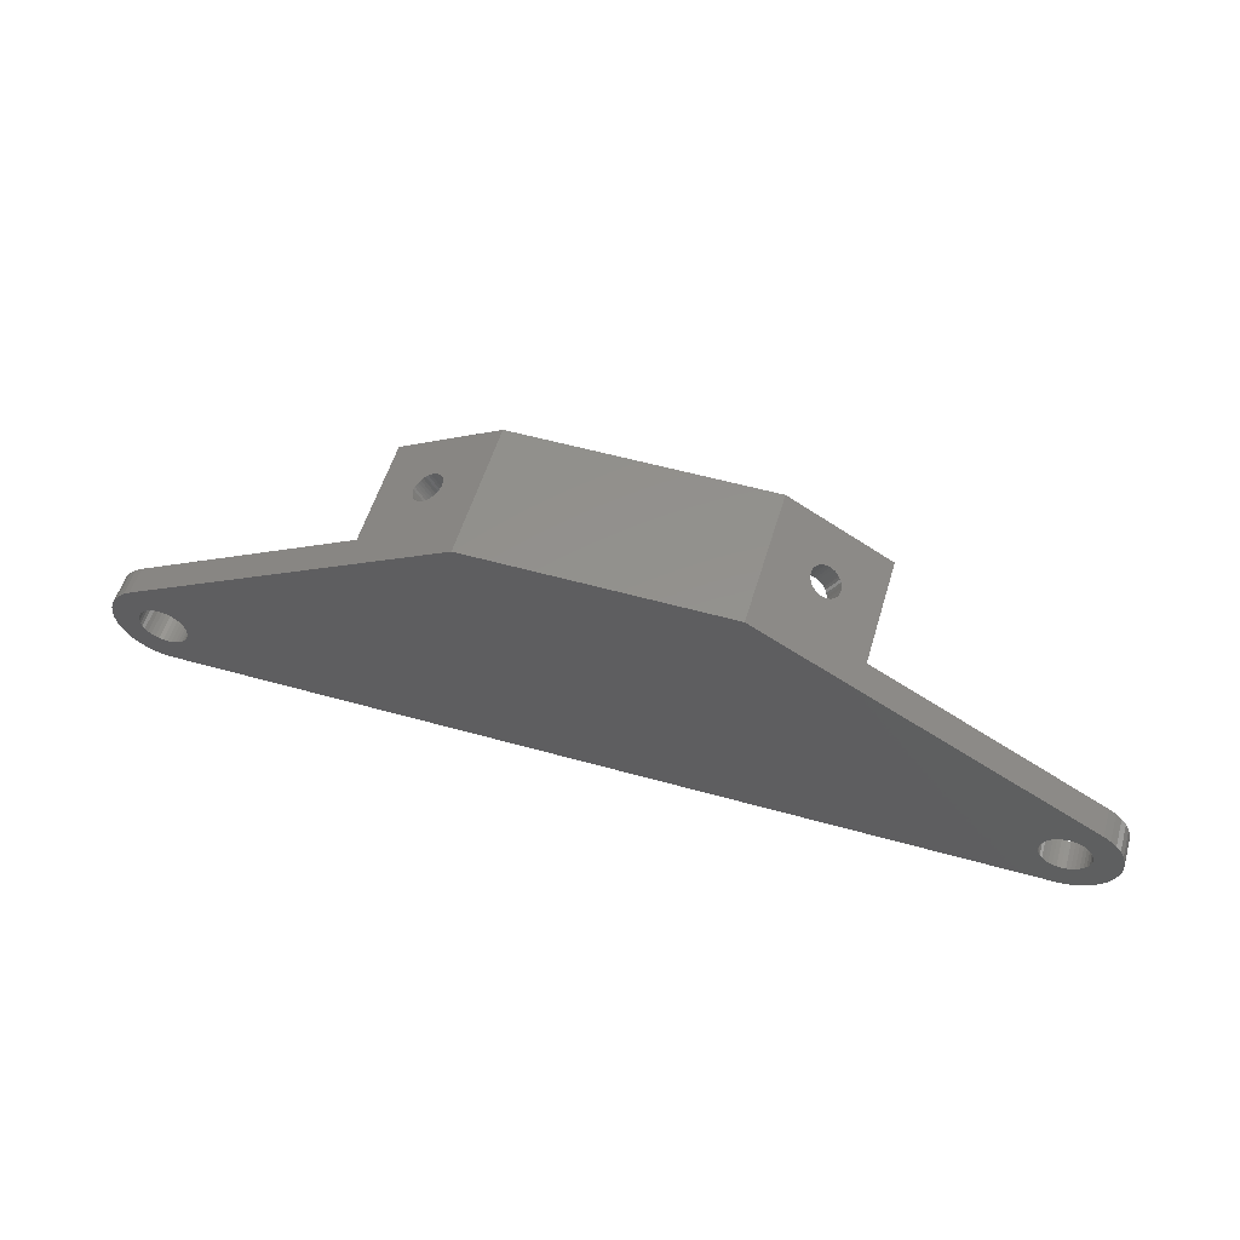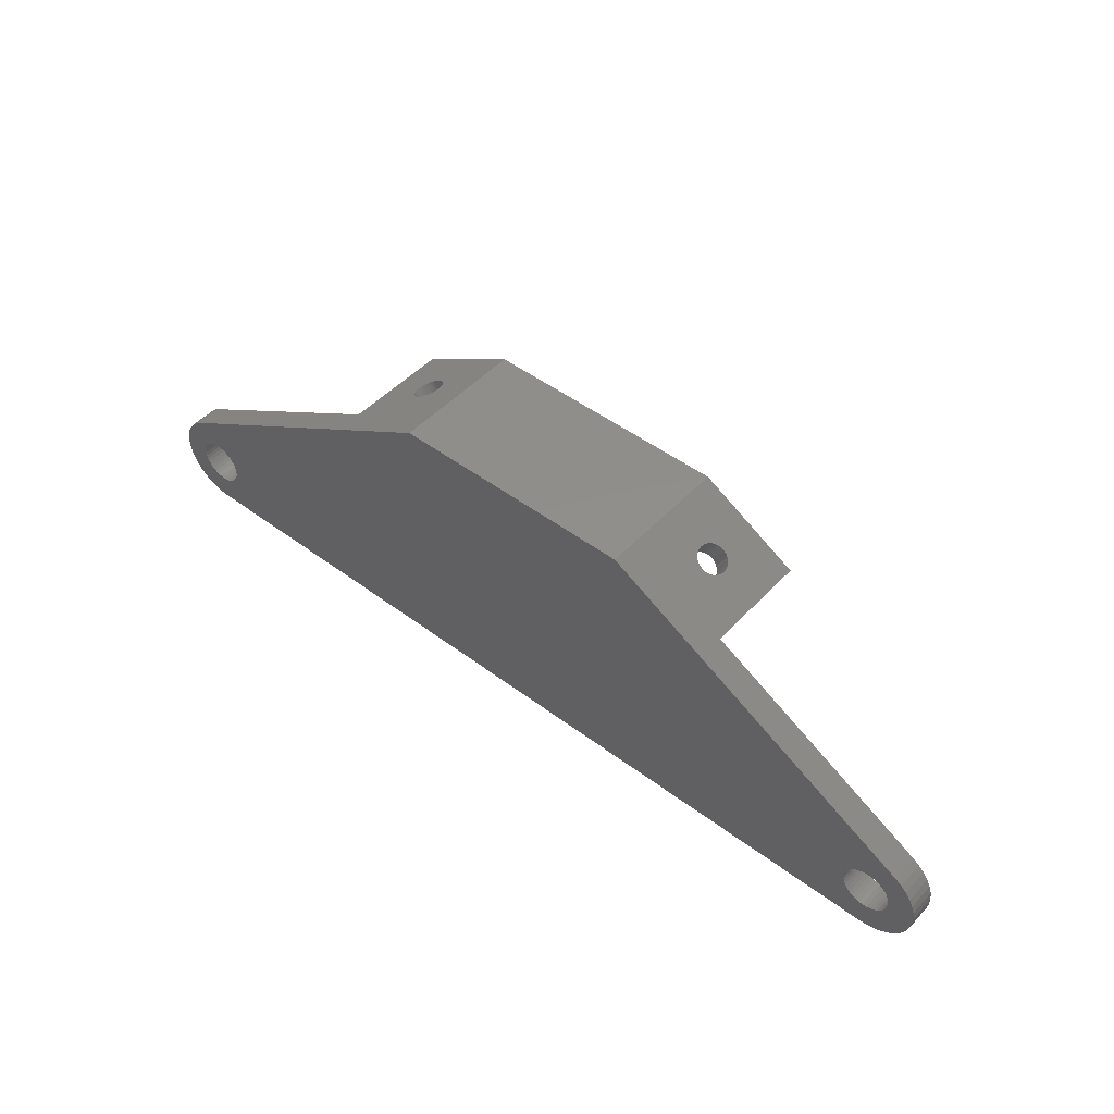
<metadata>
{"format":"stl","ext":"stl","renderer":"f3d","projection":"perspective","resolution":1024,"background":"white","views":[{"elev":55.2,"azim":-163.5,"up":"+Y"},{"elev":47.6,"azim":-139.7,"up":"+Y"}]}
</metadata>
<code>
# stl→obj: 372 verts, 756 faces
v 31.47 19.58 16.71
v 29.47 16.11 16.71
v 31.05 19.82 16.75
v 29.87 15.88 16.58
v 31.87 19.35 16.58
v 30.24 15.67 16.38
v 32.24 19.13 16.38
v 30.58 15.47 16.11
v 32.58 18.93 16.11
v 30.88 15.3 15.77
v 32.88 18.76 15.77
v 31.11 15.16 15.38
v 33.11 18.63 15.38
v 31.29 15.06 14.94
v 33.29 18.52 14.94
v 31.4 15 14.48
v 33.4 18.46 14.48
v 31.43 14.98 14
v 33.43 18.44 14
v 31.4 15 13.52
v 33.4 18.46 13.52
v 31.29 15.06 13.06
v 33.29 18.52 13.06
v 31.11 15.16 12.62
v 33.11 18.63 12.62
v 30.88 15.3 12.23
v 32.88 18.76 12.23
v 30.58 15.47 11.89
v 32.58 18.93 11.89
v 30.24 15.67 11.62
v 32.24 19.13 11.62
v 29.87 15.88 11.42
v 31.87 19.35 11.42
v 29.47 16.11 11.29
v 31.47 19.58 11.29
v 29.05 16.35 11.25
v 31.05 19.82 11.25
v 28.64 16.59 11.29
v 30.64 20.06 11.29
v 28.24 16.82 11.42
v 30.24 20.29 11.42
v 27.86 17.04 11.62
v 29.86 20.5 11.62
v 27.52 17.24 11.89
v 29.52 20.7 11.89
v 27.23 17.41 12.23
v 29.23 20.87 12.23
v 26.99 17.54 12.62
v 28.99 21.01 12.62
v 26.81 17.64 13.06
v 28.81 21.11 13.06
v 26.71 17.71 13.52
v 28.71 21.17 13.52
v 26.67 17.73 14
v 28.67 21.19 14
v 26.71 17.71 14.48
v 28.71 21.17 14.48
v 26.81 17.64 14.94
v 28.81 21.11 14.94
v 26.99 17.54 15.38
v 28.99 21.01 15.38
v 27.23 17.41 15.77
v 29.23 20.87 15.77
v 27.52 17.24 16.11
v 29.52 20.7 16.11
v 27.86 17.04 16.38
v 29.86 20.5 16.38
v 28.24 16.82 16.58
v 30.24 20.29 16.58
v 28.64 16.59 16.71
v 30.64 20.06 16.71
v 29.05 16.35 16.75
v -28.64 16.59 11.29
v -30.64 20.06 11.29
v -29.05 16.35 11.25
v -30.24 20.29 11.42
v -28.24 16.82 11.42
v -29.86 20.5 11.62
v -27.86 17.04 11.62
v -29.52 20.7 11.89
v -27.52 17.24 11.89
v -29.23 20.87 12.23
v -27.23 17.41 12.23
v -28.99 21.01 12.62
v -26.99 17.54 12.62
v -28.81 21.11 13.06
v -26.81 17.64 13.06
v -28.71 21.17 13.52
v -26.71 17.71 13.52
v -28.67 21.19 14
v -26.67 17.73 14
v -28.71 21.17 14.48
v -26.71 17.71 14.48
v -28.81 21.11 14.94
v -26.81 17.64 14.94
v -28.99 21.01 15.38
v -26.99 17.54 15.38
v -29.23 20.87 15.77
v -27.23 17.41 15.77
v -29.52 20.7 16.11
v -27.52 17.24 16.11
v -29.86 20.5 16.38
v -27.86 17.04 16.38
v -30.24 20.29 16.58
v -28.24 16.82 16.58
v -30.64 20.06 16.71
v -28.64 16.59 16.71
v -31.05 19.82 16.75
v -29.05 16.35 16.75
v -31.47 19.58 16.71
v -29.47 16.11 16.71
v -31.87 19.35 16.58
v -29.87 15.88 16.58
v -32.24 19.13 16.38
v -30.24 15.67 16.38
v -32.58 18.93 16.11
v -30.58 15.47 16.11
v -32.88 18.76 15.77
v -30.88 15.3 15.77
v -33.11 18.63 15.38
v -31.11 15.16 15.38
v -33.29 18.52 14.94
v -31.29 15.06 14.94
v -33.4 18.46 14.48
v -31.4 15 14.48
v -33.43 18.44 14
v -31.43 14.98 14
v -33.4 18.46 13.52
v -31.4 15 13.52
v -33.29 18.52 13.06
v -31.29 15.06 13.06
v -33.11 18.63 12.62
v -31.11 15.16 12.62
v -32.88 18.76 12.23
v -30.88 15.3 12.23
v -32.58 18.93 11.89
v -30.58 15.47 11.89
v -32.24 19.13 11.62
v -30.24 15.67 11.62
v -31.87 19.35 11.42
v -29.87 15.88 11.42
v -31.47 19.58 11.29
v -29.47 16.11 11.29
v -31.05 19.82 11.25
v 39.71 14.82 5
v 37.71 11.35 5
v 79.59 -8.206 5
v 73.64 -12.01 5
v 74.35 -11.81 5
v 75.09 -11.75 5
v 80.8 -9.047 5
v 81.86 -10.07 5
v 75.83 -11.81 5
v 82.74 -11.26 5
v 76.54 -12.01 5
v 77.21 -12.32 5
v 83.41 -12.58 5
v 77.82 -12.74 5
v 78.34 -13.27 5
v 83.86 -13.98 5
v 78.77 -13.88 5
v 79.08 -14.55 5
v 84.07 -15.45 5
v 79.27 -15.26 5
v 79.34 -16 5
v 84.04 -16.92 5
v 79.27 -16.74 5
v 79.08 -17.45 5
v 83.77 -18.37 5
v 78.77 -18.13 5
v 78.34 -18.73 5
v 83.27 -19.76 5
v 77.82 -19.26 5
v 77.21 -19.68 5
v 82.54 -21.05 5
v 76.54 -19.99 5
v 75.83 -20.19 5
v 81.62 -22.2 5
v 75.09 -20.25 5
v 80.51 -23.18 5
v 79.27 -23.97 5
v 21 21 5
v -21 21 5
v -37.71 11.35 5
v 72.36 -12.74 5
v -72.36 -12.74 5
v 71.83 -13.27 5
v -71.83 -13.27 5
v 71.41 -13.88 5
v -71.41 -13.88 5
v 71.1 -14.55 5
v -71.1 -14.55 5
v 70.9 -15.26 5
v -70.9 -15.26 5
v 70.84 -16 5
v -70.84 -16 5
v 70.9 -16.74 5
v -70.9 -16.74 5
v 71.1 -17.45 5
v -71.1 -17.45 5
v 71.41 -18.13 5
v -71.41 -18.13 5
v 71.83 -18.73 5
v -71.83 -18.73 5
v 72.36 -19.26 5
v -72.36 -19.26 5
v 72.96 -19.68 5
v -72.96 -19.68 5
v 73.64 -19.99 5
v -73.64 -19.99 5
v 75 -25 5
v -75 -25 5
v 74.35 -20.19 5
v 77.91 -24.55 5
v 76.47 -24.89 5
v -39.71 14.82 5
v -79.59 -8.206 5
v -73.64 -12.01 5
v -72.96 -12.32 5
v -80.8 -9.047 5
v -75.09 -11.75 5
v -81.86 -10.07 5
v -75.83 -11.81 5
v -82.74 -11.26 5
v -76.54 -12.01 5
v -77.21 -12.32 5
v -83.41 -12.58 5
v -77.82 -12.74 5
v -78.34 -13.27 5
v -83.86 -13.98 5
v -78.77 -13.88 5
v -79.08 -14.55 5
v -84.07 -15.45 5
v -79.27 -15.26 5
v -79.34 -16 5
v -84.04 -16.92 5
v -79.27 -16.74 5
v -79.08 -17.45 5
v -83.77 -18.37 5
v -78.77 -18.13 5
v -78.34 -18.73 5
v -83.27 -19.76 5
v -77.82 -19.26 5
v -77.21 -19.68 5
v -82.54 -21.05 5
v -76.54 -19.99 5
v -75.83 -20.19 5
v -81.62 -22.2 5
v -75.09 -20.25 5
v -80.51 -23.18 5
v -79.27 -23.97 5
v -77.91 -24.55 5
v -76.47 -24.89 5
v -74.35 -20.19 5
v -74.35 -11.81 5
v 72.96 -12.32 5
v -75 -25 0
v -76.47 -24.89 0
v -77.91 -24.55 0
v -79.27 -23.97 0
v -80.51 -23.18 0
v -81.62 -22.2 0
v -82.54 -21.05 0
v -83.27 -19.76 0
v -83.77 -18.37 0
v -84.04 -16.92 0
v -84.07 -15.45 0
v -83.86 -13.98 0
v -83.41 -12.58 0
v -82.74 -11.26 0
v -81.86 -10.07 0
v -80.8 -9.047 0
v -79.59 -8.206 0
v 79.59 -8.206 0
v 80.8 -9.047 0
v 81.86 -10.07 0
v 82.74 -11.26 0
v 83.41 -12.58 0
v 83.86 -13.98 0
v 84.07 -15.45 0
v 84.04 -16.92 0
v 83.77 -18.37 0
v 83.27 -19.76 0
v 82.54 -21.05 0
v 81.62 -22.2 0
v 80.51 -23.18 0
v 79.27 -23.97 0
v 77.91 -24.55 0
v 76.47 -24.89 0
v 75 -25 0
v -70.9 -15.26 0
v -71.1 -14.55 0
v -71.41 -13.88 0
v -71.83 -13.27 0
v -72.36 -12.74 0
v -72.96 -12.32 0
v -73.64 -12.01 0
v -74.35 -11.81 0
v -75.09 -11.75 0
v -75.83 -11.81 0
v -76.54 -12.01 0
v -77.21 -12.32 0
v -77.82 -12.74 0
v -78.34 -13.27 0
v -78.77 -13.88 0
v -79.08 -14.55 0
v -79.27 -15.26 0
v -79.34 -16 0
v -79.27 -16.74 0
v -79.08 -17.45 0
v -78.77 -18.13 0
v -78.34 -18.73 0
v -77.82 -19.26 0
v -77.21 -19.68 0
v -76.54 -19.99 0
v -75.83 -20.19 0
v -75.09 -20.25 0
v -74.35 -20.19 0
v -73.64 -19.99 0
v -72.96 -19.68 0
v -72.36 -19.26 0
v -71.83 -18.73 0
v -71.41 -18.13 0
v -71.1 -17.45 0
v -70.9 -16.74 0
v -70.84 -16 0
v 79.27 -15.26 0
v 79.08 -14.55 0
v 78.77 -13.88 0
v 78.34 -13.27 0
v 77.82 -12.74 0
v 77.21 -12.32 0
v 76.54 -12.01 0
v 75.83 -11.81 0
v 75.09 -11.75 0
v 74.35 -11.81 0
v 73.64 -12.01 0
v 72.96 -12.32 0
v 72.36 -12.74 0
v 71.83 -13.27 0
v 71.41 -13.88 0
v 71.1 -14.55 0
v 70.9 -15.26 0
v 70.84 -16 0
v 70.9 -16.74 0
v 71.1 -17.45 0
v 71.41 -18.13 0
v 71.83 -18.73 0
v 72.36 -19.26 0
v 72.96 -19.68 0
v 73.64 -19.99 0
v 74.35 -20.19 0
v 75.09 -20.25 0
v 75.83 -20.19 0
v 76.54 -19.99 0
v 77.21 -19.68 0
v 77.82 -19.26 0
v 78.34 -18.73 0
v 78.77 -18.13 0
v 79.08 -17.45 0
v 79.27 -16.74 0
v 79.34 -16 0
v 37.71 11.35 24
v 21 21 24
v -22.07 25 24
v 22.07 25 24
v -22.07 25 0
v 22.07 25 0
v 39.71 14.82 24
v -39.71 14.82 24
v -21 21 24
v -37.71 11.35 24
f 1 2 3
f 1 4 2
f 1 5 4
f 4 5 6
f 6 5 7
f 8 7 9
f 10 9 11
f 12 11 13
f 14 13 15
f 16 15 17
f 18 17 19
f 20 19 21
f 22 21 23
f 24 23 25
f 26 25 27
f 28 27 29
f 30 29 31
f 32 31 33
f 34 33 35
f 36 35 37
f 38 37 39
f 40 39 41
f 42 41 43
f 44 43 45
f 46 45 47
f 48 47 49
f 50 49 51
f 52 51 53
f 54 53 55
f 56 55 57
f 58 57 59
f 60 59 61
f 62 61 63
f 64 63 65
f 66 65 67
f 68 67 69
f 70 69 71
f 72 71 3
f 2 72 3
f 72 70 71
f 70 68 69
f 68 66 67
f 66 64 65
f 64 62 63
f 62 60 61
f 60 58 59
f 58 56 57
f 56 54 55
f 54 52 53
f 52 50 51
f 50 48 49
f 48 46 47
f 46 44 45
f 44 42 43
f 42 40 41
f 40 38 39
f 38 36 37
f 36 34 35
f 34 32 33
f 32 30 31
f 30 28 29
f 28 26 27
f 26 24 25
f 24 22 23
f 22 20 21
f 20 18 19
f 18 16 17
f 16 14 15
f 14 12 13
f 12 10 11
f 10 8 9
f 8 6 7
f 73 74 75
f 73 76 74
f 73 77 76
f 76 77 78
f 78 77 79
f 80 79 81
f 82 81 83
f 84 83 85
f 86 85 87
f 88 87 89
f 90 89 91
f 92 91 93
f 94 93 95
f 96 95 97
f 98 97 99
f 100 99 101
f 102 101 103
f 104 103 105
f 106 105 107
f 108 107 109
f 110 109 111
f 112 111 113
f 114 113 115
f 116 115 117
f 118 117 119
f 120 119 121
f 122 121 123
f 124 123 125
f 126 125 127
f 128 127 129
f 130 129 131
f 132 131 133
f 134 133 135
f 136 135 137
f 138 137 139
f 140 139 141
f 142 141 143
f 144 143 75
f 74 144 75
f 144 142 143
f 142 140 141
f 140 138 139
f 138 136 137
f 136 134 135
f 134 132 133
f 132 130 131
f 130 128 129
f 128 126 127
f 126 124 125
f 124 122 123
f 122 120 121
f 120 118 119
f 118 116 117
f 116 114 115
f 114 112 113
f 112 110 111
f 110 108 109
f 108 106 107
f 106 104 105
f 104 102 103
f 102 100 101
f 100 98 99
f 98 96 97
f 96 94 95
f 94 92 93
f 92 90 91
f 90 88 89
f 88 86 87
f 86 84 85
f 84 82 83
f 82 80 81
f 80 78 79
f 145 146 147
f 147 146 148
f 149 147 148
f 149 150 147
f 147 150 151
f 151 150 152
f 152 150 153
f 154 153 155
f 156 154 155
f 156 157 154
f 156 158 157
f 157 158 159
f 160 159 161
f 162 160 161
f 162 163 160
f 162 164 163
f 163 164 165
f 166 165 167
f 168 166 167
f 168 169 166
f 168 170 169
f 169 170 171
f 172 171 173
f 174 172 173
f 174 175 172
f 174 176 175
f 175 176 177
f 178 177 179
f 180 179 181
f 180 178 179
f 182 183 146
f 146 183 184
f 185 184 186
f 187 186 188
f 189 188 190
f 191 190 192
f 193 192 194
f 195 194 196
f 197 196 198
f 199 198 200
f 201 200 202
f 203 202 204
f 205 204 206
f 207 206 208
f 209 208 210
f 211 210 212
f 211 209 210
f 211 213 209
f 211 179 213
f 211 181 179
f 211 214 181
f 211 215 214
f 216 217 184
f 184 217 218
f 219 184 218
f 219 186 184
f 220 221 217
f 220 222 221
f 221 222 223
f 223 222 224
f 225 224 226
f 225 223 224
f 224 227 226
f 226 227 228
f 228 227 229
f 229 227 230
f 231 230 232
f 231 229 230
f 230 233 232
f 232 233 234
f 234 233 235
f 235 233 236
f 237 236 238
f 237 235 236
f 236 239 238
f 238 239 240
f 240 239 241
f 241 239 242
f 243 242 244
f 243 241 242
f 242 245 244
f 244 245 246
f 246 245 247
f 247 245 248
f 249 248 250
f 251 249 250
f 251 212 249
f 251 252 212
f 212 252 253
f 178 175 177
f 172 169 171
f 166 163 165
f 160 157 159
f 154 152 153
f 210 254 212
f 212 254 249
f 249 247 248
f 221 255 217
f 217 255 218
f 209 207 208
f 207 205 206
f 205 203 204
f 203 201 202
f 201 199 200
f 199 197 198
f 197 195 196
f 195 193 194
f 193 191 192
f 191 189 190
f 189 187 188
f 187 185 186
f 184 185 146
f 146 185 256
f 148 146 256
f 212 253 257
f 257 253 258
f 258 253 252
f 259 252 251
f 260 251 250
f 261 250 248
f 262 248 245
f 263 245 242
f 264 242 239
f 265 239 236
f 266 236 267
f 266 265 236
f 236 233 267
f 267 233 230
f 268 230 227
f 269 227 224
f 270 224 222
f 271 222 220
f 272 220 273
f 272 271 220
f 220 217 273
f 271 270 222
f 270 269 224
f 269 268 227
f 268 267 230
f 265 264 239
f 264 263 242
f 263 262 245
f 262 261 248
f 261 260 250
f 260 259 251
f 259 258 252
f 274 147 275
f 275 147 151
f 152 275 151
f 152 276 275
f 152 154 276
f 276 154 277
f 277 154 157
f 278 157 160
f 279 160 163
f 280 163 166
f 281 166 169
f 282 169 172
f 283 172 175
f 284 175 178
f 285 178 180
f 286 180 181
f 287 181 214
f 288 214 215
f 289 215 290
f 289 288 215
f 215 211 290
f 288 287 214
f 287 286 181
f 286 285 180
f 285 284 178
f 284 283 175
f 283 282 172
f 282 281 169
f 281 280 166
f 280 279 163
f 279 278 160
f 278 277 157
f 211 212 290
f 290 212 257
f 194 291 196
f 194 292 291
f 194 192 292
f 292 192 293
f 293 192 190
f 294 190 188
f 295 188 186
f 296 186 219
f 297 219 218
f 298 218 255
f 299 255 221
f 300 221 223
f 301 223 225
f 302 225 226
f 303 226 228
f 304 228 229
f 305 229 231
f 306 231 232
f 307 232 234
f 308 234 235
f 309 235 237
f 310 237 238
f 311 238 240
f 312 240 241
f 313 241 243
f 314 243 244
f 315 244 246
f 316 246 247
f 317 247 249
f 318 249 254
f 319 254 210
f 320 210 208
f 321 208 206
f 322 206 204
f 323 204 202
f 324 202 200
f 325 200 198
f 326 198 196
f 291 326 196
f 326 325 198
f 325 324 200
f 324 323 202
f 323 322 204
f 322 321 206
f 321 320 208
f 320 319 210
f 319 318 254
f 318 317 249
f 317 316 247
f 316 315 246
f 315 314 244
f 314 313 243
f 313 312 241
f 312 311 240
f 311 310 238
f 310 309 237
f 309 308 235
f 308 307 234
f 307 306 232
f 306 305 231
f 305 304 229
f 304 303 228
f 303 302 226
f 302 301 225
f 301 300 223
f 300 299 221
f 299 298 255
f 298 297 218
f 297 296 219
f 296 295 186
f 295 294 188
f 294 293 190
f 164 327 165
f 164 328 327
f 164 162 328
f 328 162 329
f 329 162 161
f 330 161 159
f 331 159 158
f 332 158 156
f 333 156 155
f 334 155 153
f 335 153 150
f 336 150 149
f 337 149 148
f 338 148 256
f 339 256 185
f 340 185 187
f 341 187 189
f 342 189 191
f 343 191 193
f 344 193 195
f 345 195 197
f 346 197 199
f 347 199 201
f 348 201 203
f 349 203 205
f 350 205 207
f 351 207 209
f 352 209 213
f 353 213 179
f 354 179 177
f 355 177 176
f 356 176 174
f 357 174 173
f 358 173 171
f 359 171 170
f 360 170 168
f 361 168 167
f 362 167 165
f 327 362 165
f 362 361 167
f 361 360 168
f 360 359 170
f 359 358 171
f 358 357 173
f 357 356 174
f 356 355 176
f 355 354 177
f 354 353 179
f 353 352 213
f 352 351 209
f 351 350 207
f 350 349 205
f 349 348 203
f 348 347 201
f 347 346 199
f 346 345 197
f 345 344 195
f 344 343 193
f 343 342 191
f 342 341 189
f 341 340 187
f 340 339 185
f 339 338 256
f 338 337 148
f 337 336 149
f 336 335 150
f 335 334 153
f 334 333 155
f 333 332 156
f 332 331 158
f 331 330 159
f 330 329 161
f 2 363 72
f 2 4 363
f 363 4 6
f 8 363 6
f 8 10 363
f 363 10 12
f 14 363 12
f 14 16 363
f 363 16 18
f 146 18 20
f 22 146 20
f 22 24 146
f 146 24 26
f 28 146 26
f 28 30 146
f 146 30 32
f 34 146 32
f 34 36 146
f 146 36 182
f 182 36 38
f 40 182 38
f 40 42 182
f 182 42 44
f 46 182 44
f 46 48 182
f 182 48 50
f 52 182 50
f 52 54 182
f 182 54 364
f 364 54 56
f 58 364 56
f 58 60 364
f 364 60 62
f 64 364 62
f 64 66 364
f 364 66 68
f 70 364 68
f 70 72 364
f 364 72 363
f 146 363 18
f 365 366 367
f 367 366 368
f 146 145 363
f 363 145 369
f 142 144 216
f 140 216 138
f 140 142 216
f 76 367 74
f 76 78 367
f 367 78 80
f 82 367 80
f 82 84 367
f 367 84 86
f 88 367 86
f 88 365 367
f 88 90 365
f 365 90 92
f 94 365 92
f 94 96 365
f 365 96 98
f 100 365 98
f 100 102 365
f 365 102 104
f 106 365 104
f 106 108 365
f 365 108 370
f 370 108 110
f 112 370 110
f 112 114 370
f 370 114 116
f 118 370 116
f 118 120 370
f 370 120 122
f 124 370 122
f 124 126 370
f 370 126 216
f 216 126 128
f 130 216 128
f 130 132 216
f 216 132 134
f 136 216 134
f 136 138 216
f 74 367 216
f 144 74 216
f 217 216 273
f 273 216 367
f 325 326 367
f 324 367 368
f 323 368 257
f 322 257 321
f 322 323 257
f 326 291 367
f 367 291 292
f 293 367 292
f 293 294 367
f 367 294 295
f 296 367 295
f 296 297 367
f 367 297 273
f 273 297 298
f 299 273 298
f 299 300 273
f 273 300 301
f 302 273 301
f 302 272 273
f 302 271 272
f 302 270 271
f 302 303 270
f 270 303 269
f 269 303 304
f 268 304 305
f 267 305 306
f 266 306 307
f 308 266 307
f 308 265 266
f 308 309 265
f 265 309 264
f 264 309 310
f 311 264 310
f 311 263 264
f 311 312 263
f 263 312 313
f 262 313 314
f 261 314 315
f 260 315 316
f 317 260 316
f 317 259 260
f 317 318 259
f 259 318 258
f 258 318 319
f 257 319 320
f 321 257 320
f 323 324 368
f 324 325 367
f 361 362 279
f 280 361 279
f 280 360 361
f 280 281 360
f 360 281 359
f 359 281 282
f 358 282 283
f 357 283 284
f 356 284 285
f 286 356 285
f 286 287 356
f 356 287 355
f 355 287 288
f 289 355 288
f 289 290 355
f 355 290 354
f 354 290 353
f 353 290 352
f 352 290 351
f 351 290 350
f 350 290 349
f 349 290 348
f 348 290 347
f 347 290 257
f 346 257 345
f 346 347 257
f 329 277 328
f 329 330 277
f 277 330 276
f 276 330 331
f 332 276 331
f 332 275 276
f 332 333 275
f 275 333 274
f 274 333 334
f 335 274 334
f 335 336 274
f 274 336 337
f 338 274 337
f 338 368 274
f 338 339 368
f 368 339 340
f 341 368 340
f 341 342 368
f 368 342 343
f 344 368 343
f 344 257 368
f 344 345 257
f 356 357 284
f 357 358 283
f 358 359 282
f 277 278 328
f 328 278 327
f 327 278 279
f 362 327 279
f 257 258 319
f 260 261 315
f 261 262 314
f 262 263 313
f 266 267 306
f 267 268 305
f 268 269 304
f 71 366 3
f 71 69 366
f 366 69 67
f 65 366 67
f 65 63 366
f 366 63 61
f 59 366 61
f 59 57 366
f 366 57 55
f 53 366 55
f 53 368 366
f 53 51 368
f 368 51 49
f 47 368 49
f 47 45 368
f 368 45 43
f 41 368 43
f 41 39 368
f 368 39 145
f 274 145 147
f 274 368 145
f 39 37 145
f 145 37 35
f 33 145 35
f 33 31 145
f 145 31 29
f 27 145 29
f 27 25 145
f 145 25 23
f 21 145 23
f 21 19 145
f 145 19 369
f 369 19 17
f 15 369 17
f 15 13 369
f 369 13 11
f 9 369 11
f 9 7 369
f 369 7 5
f 1 369 5
f 1 3 369
f 369 3 366
f 183 182 371
f 371 182 364
f 365 371 366
f 365 370 371
f 371 370 372
f 371 364 366
f 366 364 369
f 369 364 363
f 143 184 75
f 143 141 184
f 184 141 139
f 137 184 139
f 137 135 184
f 184 135 133
f 131 184 133
f 131 129 184
f 184 129 127
f 372 127 125
f 123 372 125
f 123 121 372
f 372 121 119
f 117 372 119
f 117 115 372
f 372 115 113
f 111 372 113
f 111 109 372
f 372 109 371
f 371 109 107
f 105 371 107
f 105 103 371
f 371 103 101
f 99 371 101
f 99 97 371
f 371 97 95
f 93 371 95
f 93 91 371
f 371 91 183
f 183 91 89
f 87 183 89
f 87 85 183
f 183 85 83
f 81 183 83
f 81 79 183
f 183 79 77
f 73 183 77
f 73 75 183
f 183 75 184
f 372 184 127
f 184 372 216
f 216 372 370

</code>
